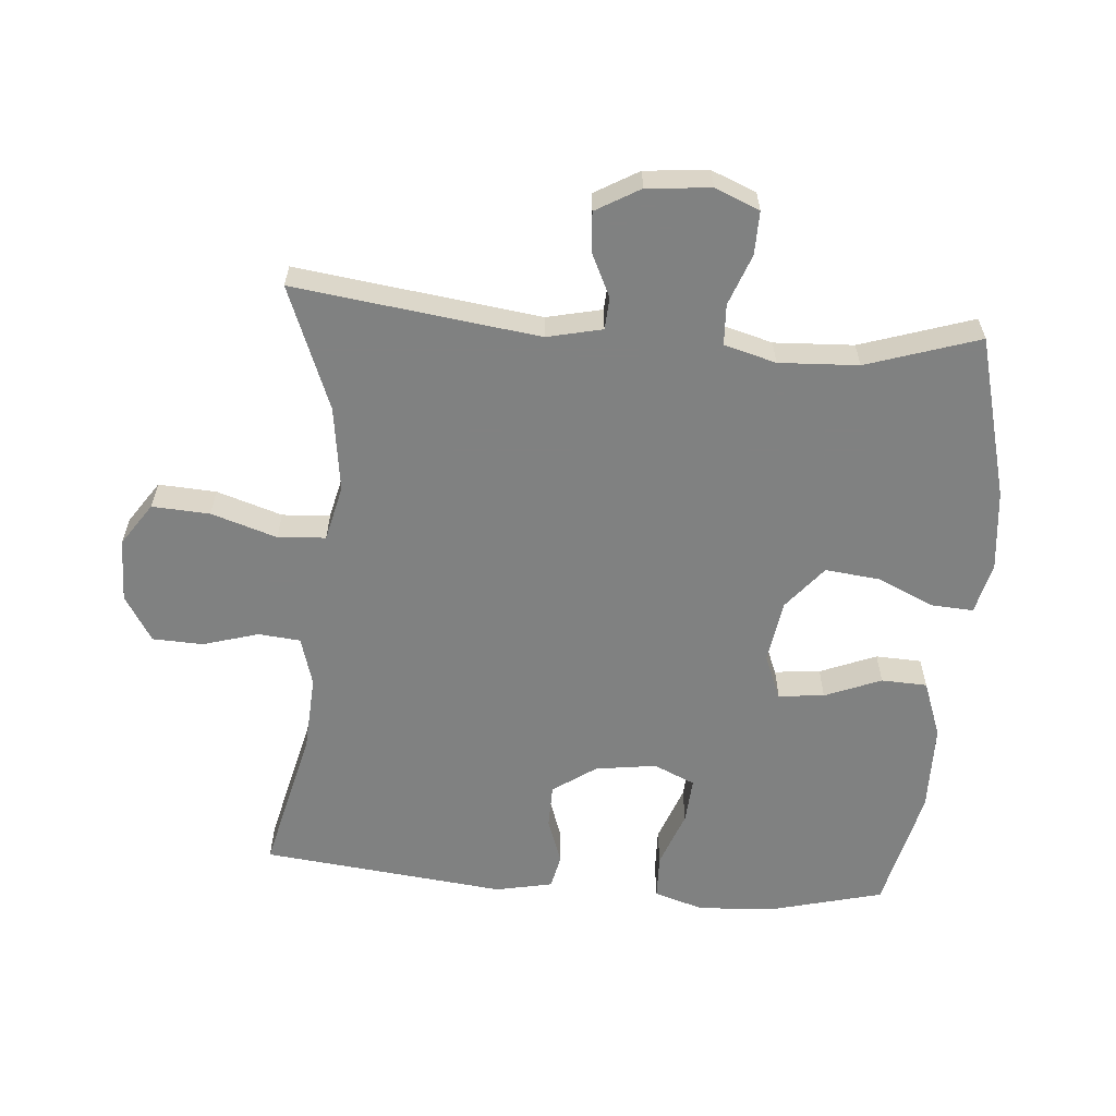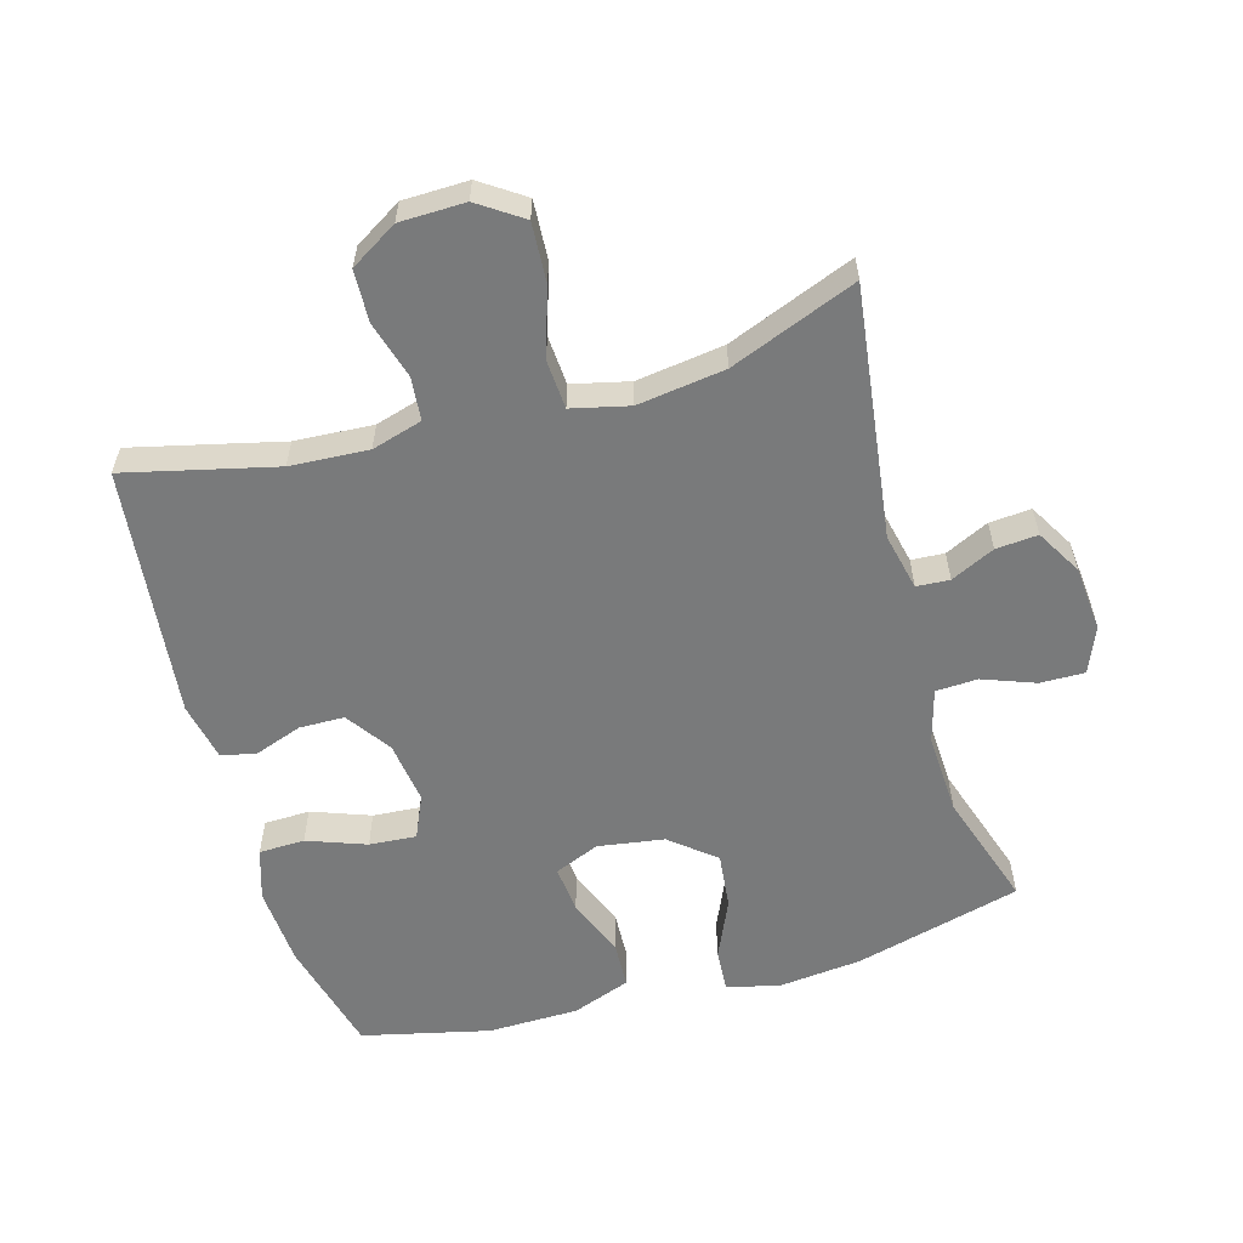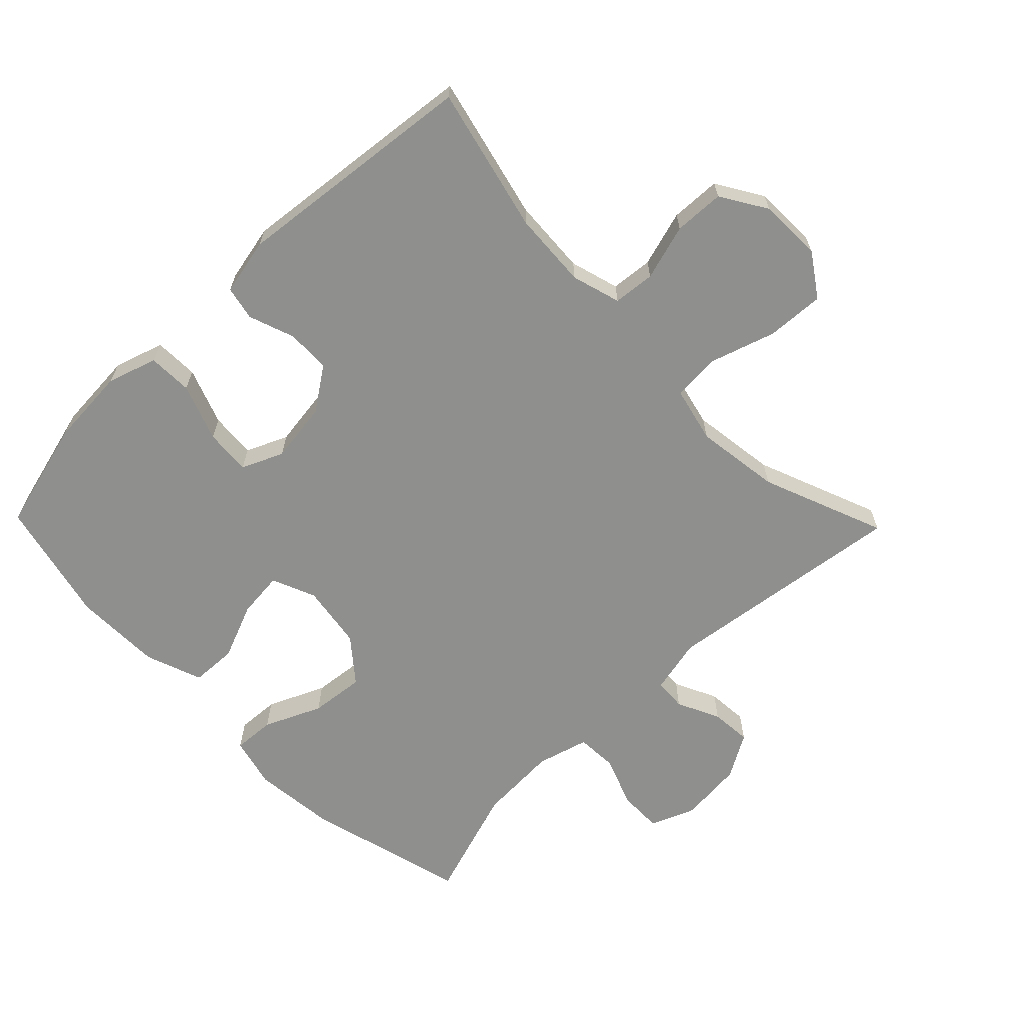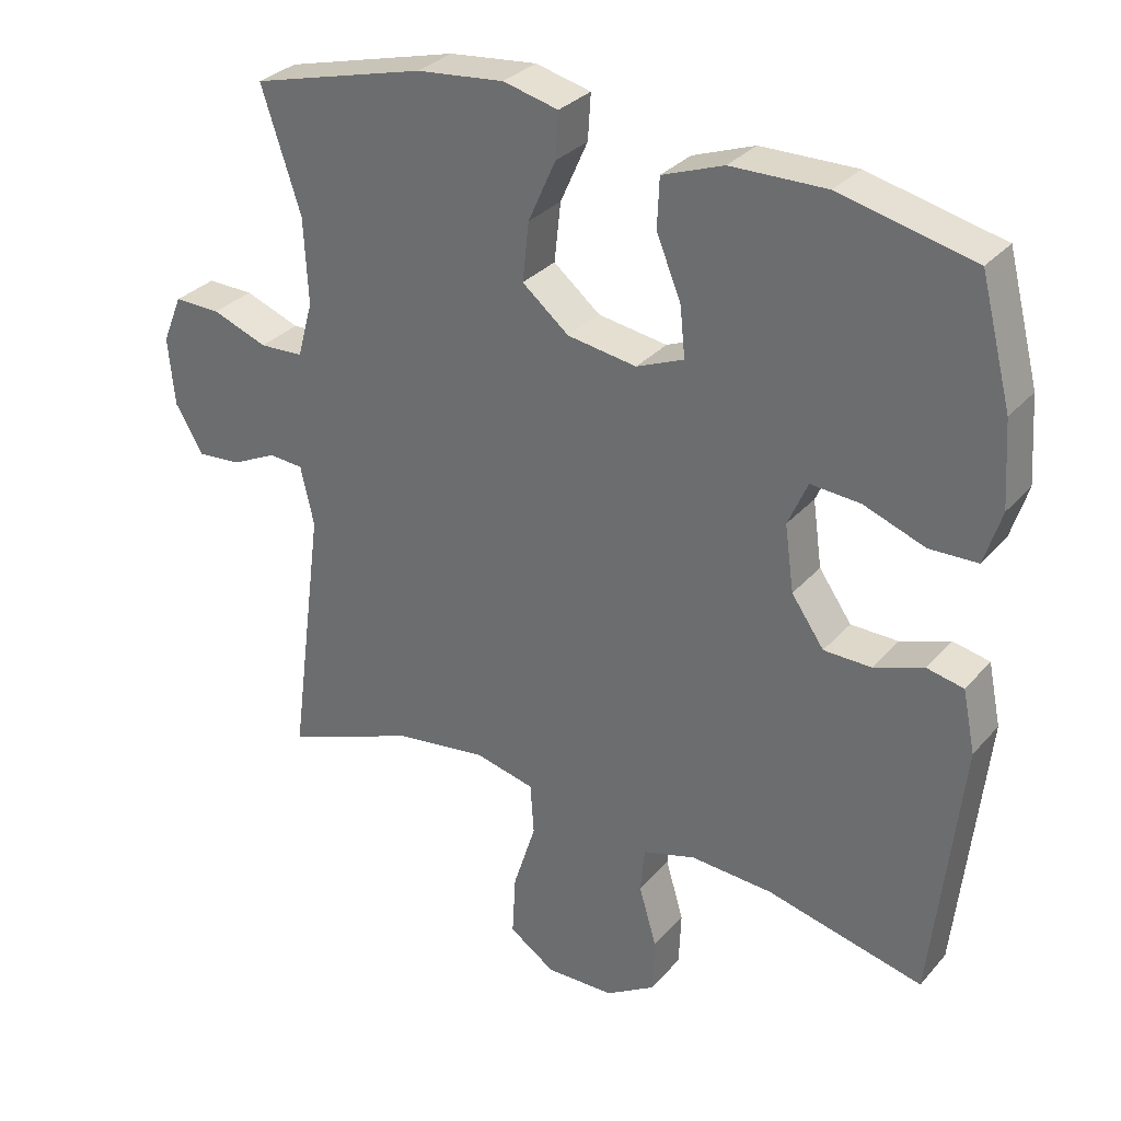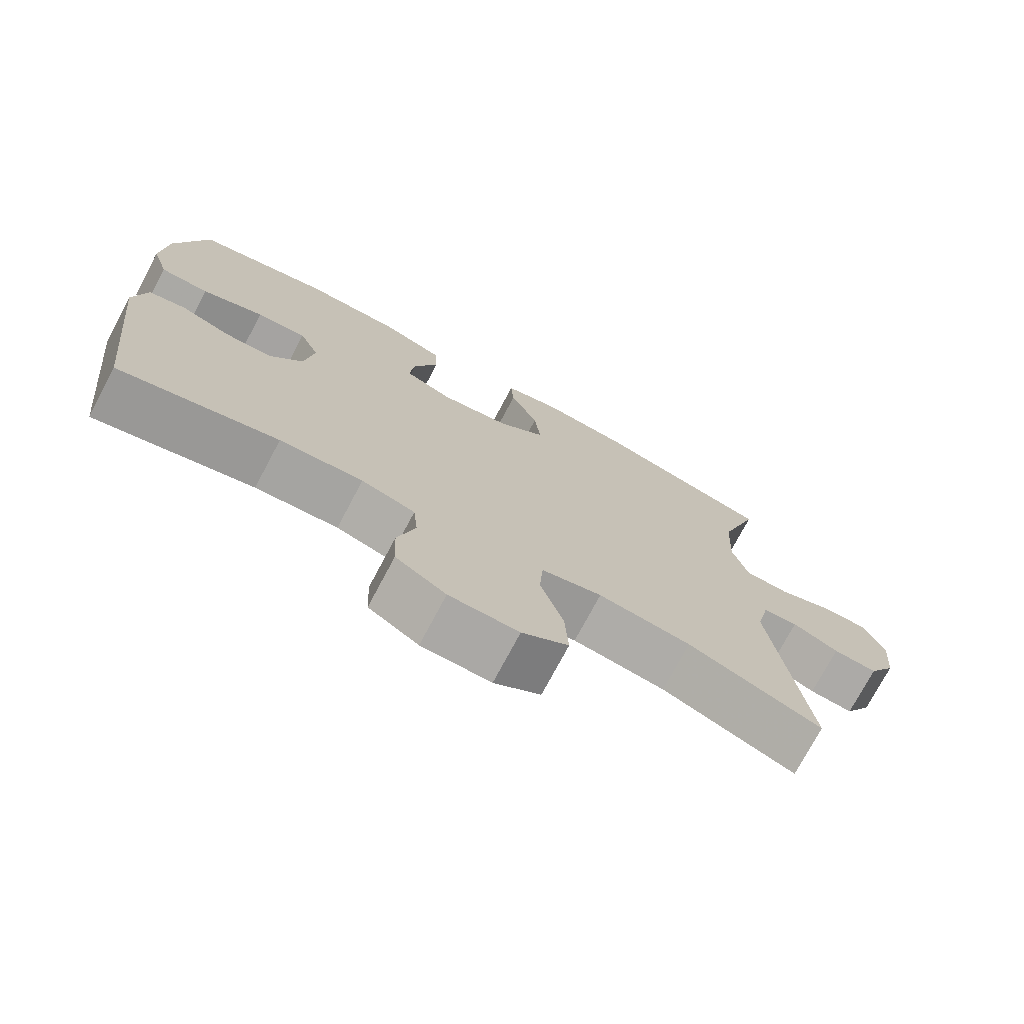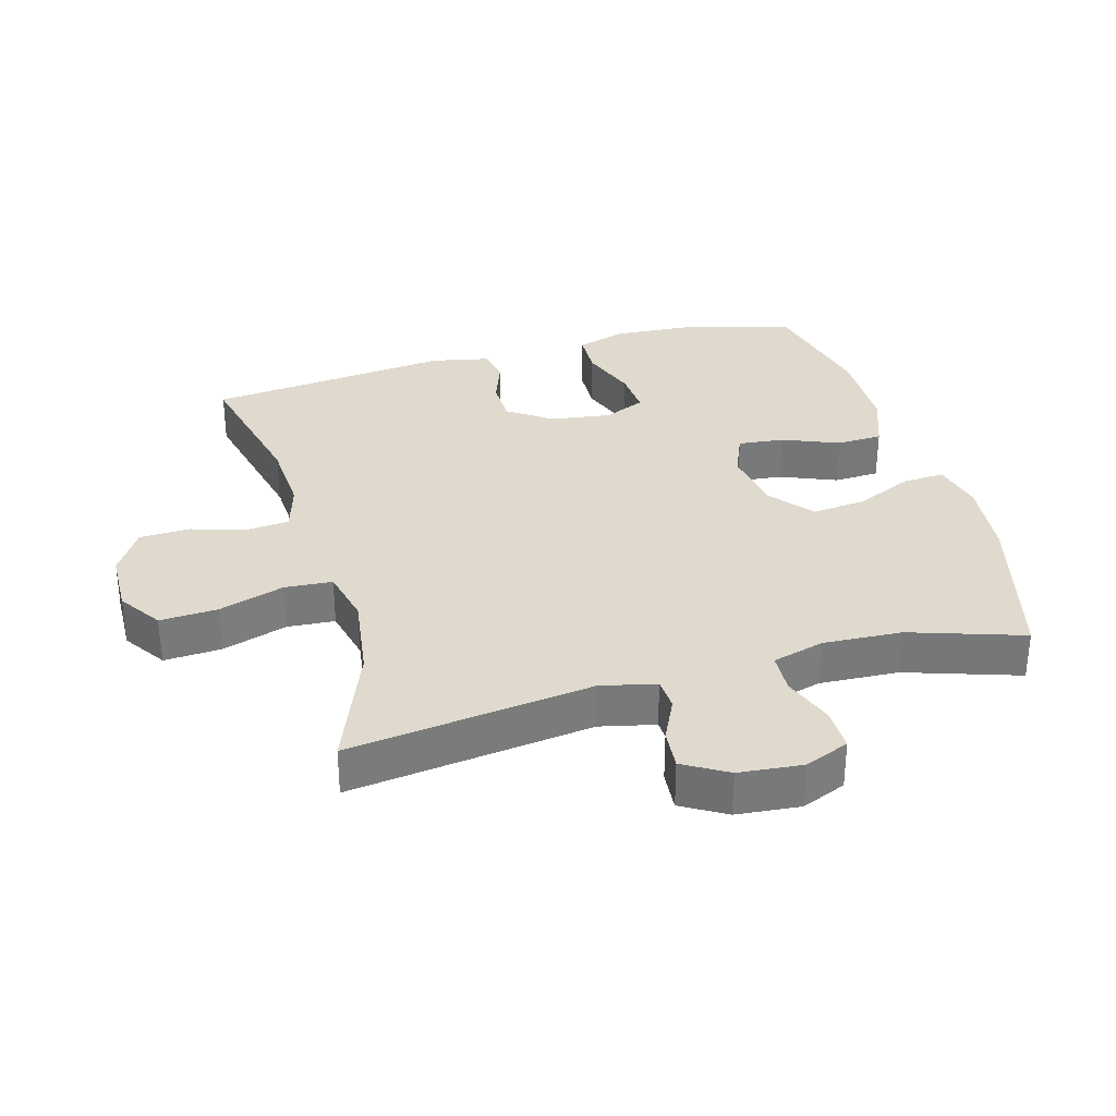
<metadata>
{"format":"obj","ext":"obj","renderer":"f3d","projection":"perspective","resolution":1024,"background":"white","views":[{"elev":-60.3,"azim":-94.7,"up":"+Y"},{"elev":-58.0,"azim":-164.1,"up":"+Y"},{"elev":-65.1,"azim":134.2,"up":"+Y"},{"elev":31.0,"azim":33.4,"up":"+Z"},{"elev":-74.7,"azim":152.0,"up":"+Z"},{"elev":32.7,"azim":-105.6,"up":"+Y"}]}
</metadata>
<code>
v 0.5 0.07 -0.5
v 0.278 0.07 -0.447
v 0.162 0.07 -0.44
v 0.087 0.07 -0.462
v 0.081 0.07 -0.526
v 0.106 0.07 -0.611
v 0.103 0.07 -0.688
v 0.033 0.07 -0.731
v -0.064 0.07 -0.733
v -0.129 0.07 -0.689
v -0.124 0.07 -0.601
v -0.092 0.07 -0.501
v -0.097 0.07 -0.428
v -0.182 0.07 -0.408
v -0.312 0.07 -0.426
v -0.5 0.07 -0.5
v -0.451 0.07 -0.128
v -0.47 0.07 -0.044
v -0.519 0.07 -0.041
v -0.584 0.07 -0.072
v -0.646 0.07 -0.077
v -0.685 0.07 -0.01
v -0.694 0.07 0.087
v -0.666 0.07 0.155
v -0.6 0.07 0.154
v -0.522 0.07 0.125
v -0.46 0.07 0.128
v -0.438 0.07 0.207
v -0.444 0.07 0.328
v -0.5 0.07 0.5
v -0.253 0.07 0.565
v -0.129 0.07 0.578
v -0.051 0.07 0.559
v -0.055 0.07 0.495
v -0.094 0.07 0.408
v -0.103 0.07 0.325
v -0.037 0.07 0.271
v 0.061 0.07 0.256
v 0.128 0.07 0.284
v 0.121 0.07 0.354
v 0.086 0.07 0.44
v 0.089 0.07 0.51
v 0.176 0.07 0.542
v 0.311 0.07 0.544
v 0.5 0.07 0.5
v 0.544 0.07 0.329
v 0.552 0.07 0.21
v 0.528 0.07 0.134
v 0.46 0.07 0.132
v 0.373 0.07 0.164
v 0.303 0.07 0.169
v 0.275 0.07 0.106
v 0.288 0.07 0.013
v 0.334 0.07 -0.053
v 0.401 0.07 -0.054
v 0.471 0.07 -0.029
v 0.523 0.07 -0.04
v 0.541 0.07 -0.127
v 0.5 0 -0.5
v 0.278 0 -0.447
v 0.162 0 -0.44
v 0.087 0 -0.462
v 0.081 0 -0.526
v 0.106 0 -0.611
v 0.103 0 -0.688
v 0.033 0 -0.731
v -0.064 0 -0.733
v -0.129 0 -0.689
v -0.124 0 -0.601
v -0.092 0 -0.501
v -0.097 0 -0.428
v -0.182 0 -0.408
v -0.312 0 -0.426
v -0.5 0 -0.5
v -0.451 0 -0.128
v -0.47 0 -0.044
v -0.519 0 -0.041
v -0.584 0 -0.072
v -0.646 0 -0.077
v -0.685 0 -0.01
v -0.694 0 0.087
v -0.666 0 0.155
v -0.6 0 0.154
v -0.522 0 0.125
v -0.46 0 0.128
v -0.438 0 0.207
v -0.444 0 0.328
v -0.5 0 0.5
v -0.253 0 0.565
v -0.129 0 0.578
v -0.051 0 0.559
v -0.055 0 0.495
v -0.094 0 0.408
v -0.103 0 0.325
v -0.037 0 0.271
v 0.061 0 0.256
v 0.128 0 0.284
v 0.121 0 0.354
v 0.086 0 0.44
v 0.089 0 0.51
v 0.176 0 0.542
v 0.311 0 0.544
v 0.5 0 0.5
v 0.544 0 0.329
v 0.552 0 0.21
v 0.528 0 0.134
v 0.46 0 0.132
v 0.373 0 0.164
v 0.303 0 0.169
v 0.275 0 0.106
v 0.288 0 0.013
v 0.334 0 -0.053
v 0.401 0 -0.054
v 0.471 0 -0.029
v 0.523 0 -0.04
v 0.541 0 -0.127
f 58 1 2
f 57 58 2
f 56 57 2
f 55 56 2
f 54 55 2 3
f 53 54 3 4
f 52 53 4
f 48 49 50
f 47 48 50
f 46 47 50
f 45 46 50
f 44 45 50
f 43 44 50
f 42 43 50
f 41 42 50
f 40 41 50
f 39 40 50 51
f 38 39 51 52
f 33 34 35
f 32 33 35
f 31 32 35
f 30 31 35
f 29 30 35
f 28 29 35 36
f 27 28 36 37
f 24 25 26
f 23 24 26
f 22 23 26
f 21 22 26
f 20 21 26
f 19 20 26
f 18 19 26 27
f 38 52 4
f 37 38 4
f 27 37 4
f 18 27 4
f 17 18 4
f 10 11 12
f 9 10 12
f 8 9 12
f 7 8 12
f 6 7 12
f 5 6 12
f 5 12 13
f 4 5 13
f 17 4 13 14
f 15 16 17
f 14 15 17
f 60 59 116
f 60 116 115
f 60 115 114
f 60 114 113
f 61 60 113 112
f 62 61 112 111
f 62 111 110
f 108 107 106
f 108 106 105
f 108 105 104
f 108 104 103
f 108 103 102
f 108 102 101
f 108 101 100
f 108 100 99
f 108 99 98
f 109 108 98 97
f 110 109 97 96
f 93 92 91
f 93 91 90
f 93 90 89
f 93 89 88
f 93 88 87
f 94 93 87 86
f 95 94 86 85
f 84 83 82
f 84 82 81
f 84 81 80
f 84 80 79
f 84 79 78
f 84 78 77
f 85 84 77 76
f 62 110 96
f 62 96 95
f 62 95 85
f 62 85 76
f 62 76 75
f 70 69 68
f 70 68 67
f 70 67 66
f 70 66 65
f 70 65 64
f 70 64 63
f 71 70 63
f 71 63 62
f 72 71 62 75
f 75 74 73
f 75 73 72
f 1 59 60 2
f 2 60 61 3
f 3 61 62 4
f 4 62 63 5
f 5 63 64 6
f 6 64 65 7
f 7 65 66 8
f 8 66 67 9
f 9 67 68 10
f 10 68 69 11
f 11 69 70 12
f 12 70 71 13
f 13 71 72 14
f 14 72 73 15
f 15 73 74 16
f 16 74 75 17
f 17 75 76 18
f 18 76 77 19
f 19 77 78 20
f 20 78 79 21
f 21 79 80 22
f 22 80 81 23
f 23 81 82 24
f 24 82 83 25
f 25 83 84 26
f 26 84 85 27
f 27 85 86 28
f 28 86 87 29
f 29 87 88 30
f 30 88 89 31
f 31 89 90 32
f 32 90 91 33
f 33 91 92 34
f 34 92 93 35
f 35 93 94 36
f 36 94 95 37
f 37 95 96 38
f 38 96 97 39
f 39 97 98 40
f 40 98 99 41
f 41 99 100 42
f 42 100 101 43
f 43 101 102 44
f 44 102 103 45
f 45 103 104 46
f 46 104 105 47
f 47 105 106 48
f 48 106 107 49
f 49 107 108 50
f 50 108 109 51
f 51 109 110 52
f 52 110 111 53
f 53 111 112 54
f 54 112 113 55
f 55 113 114 56
f 56 114 115 57
f 57 115 116 58
f 58 116 59 1

</code>
